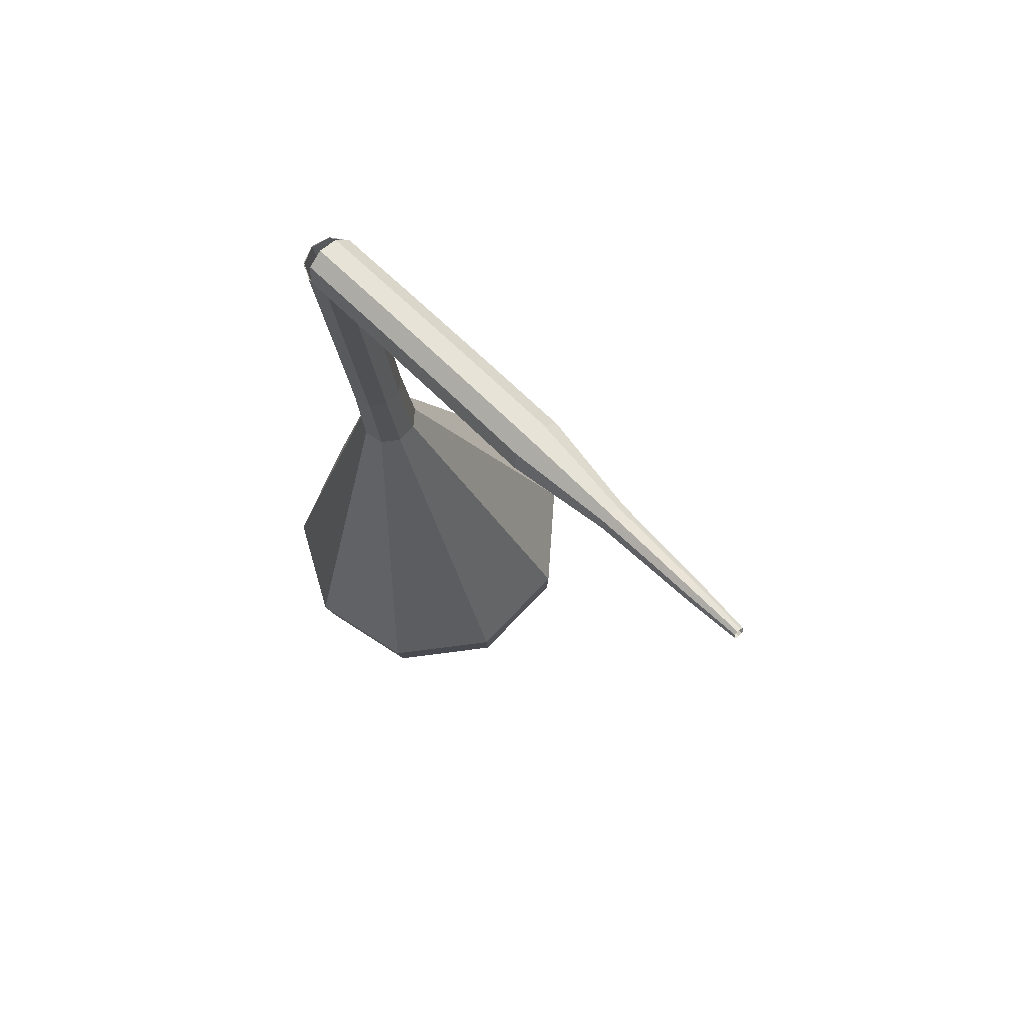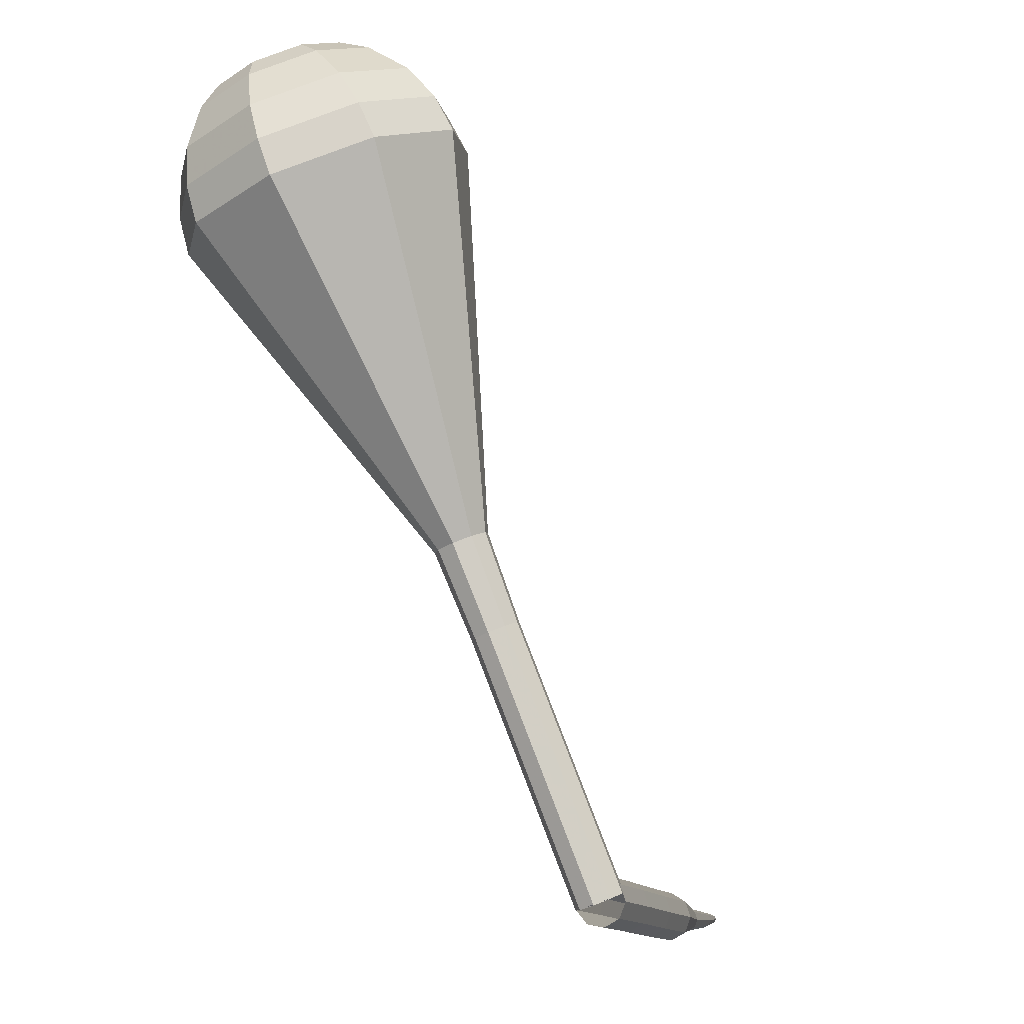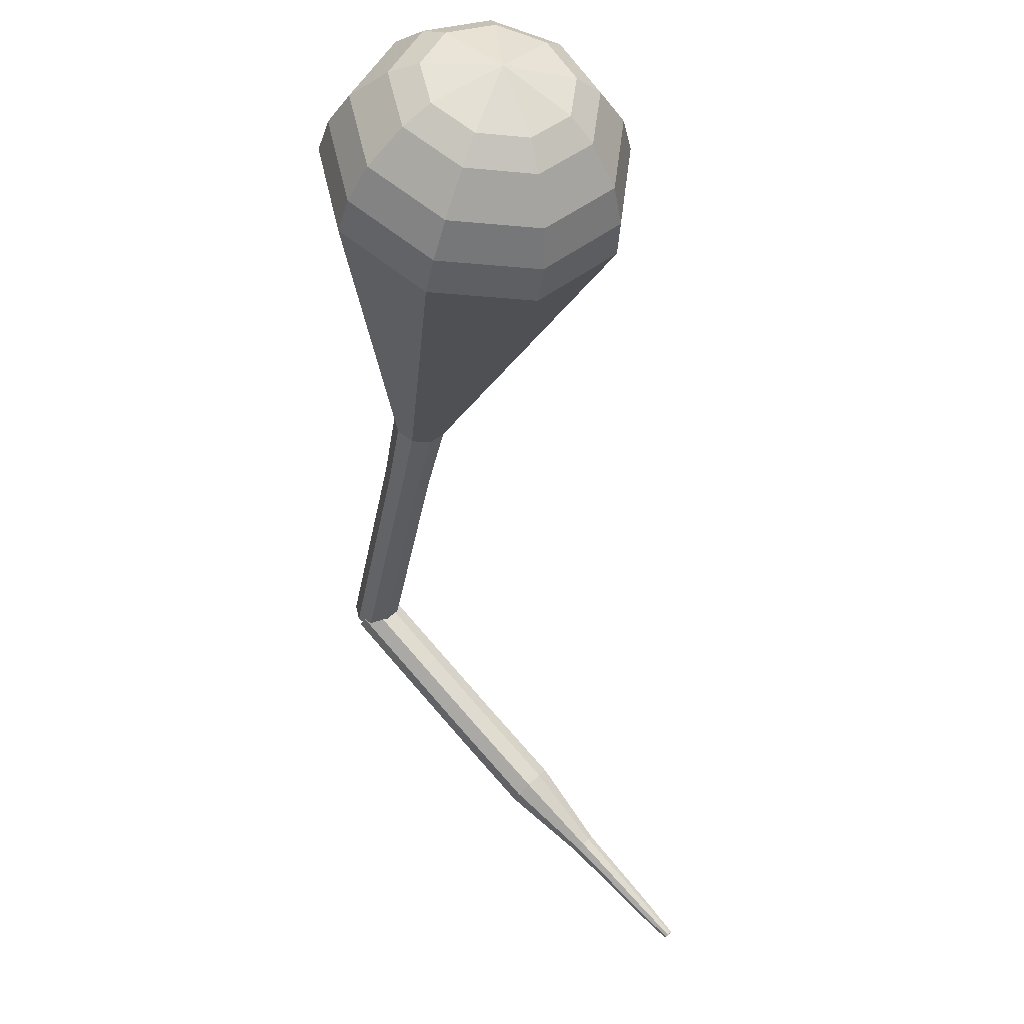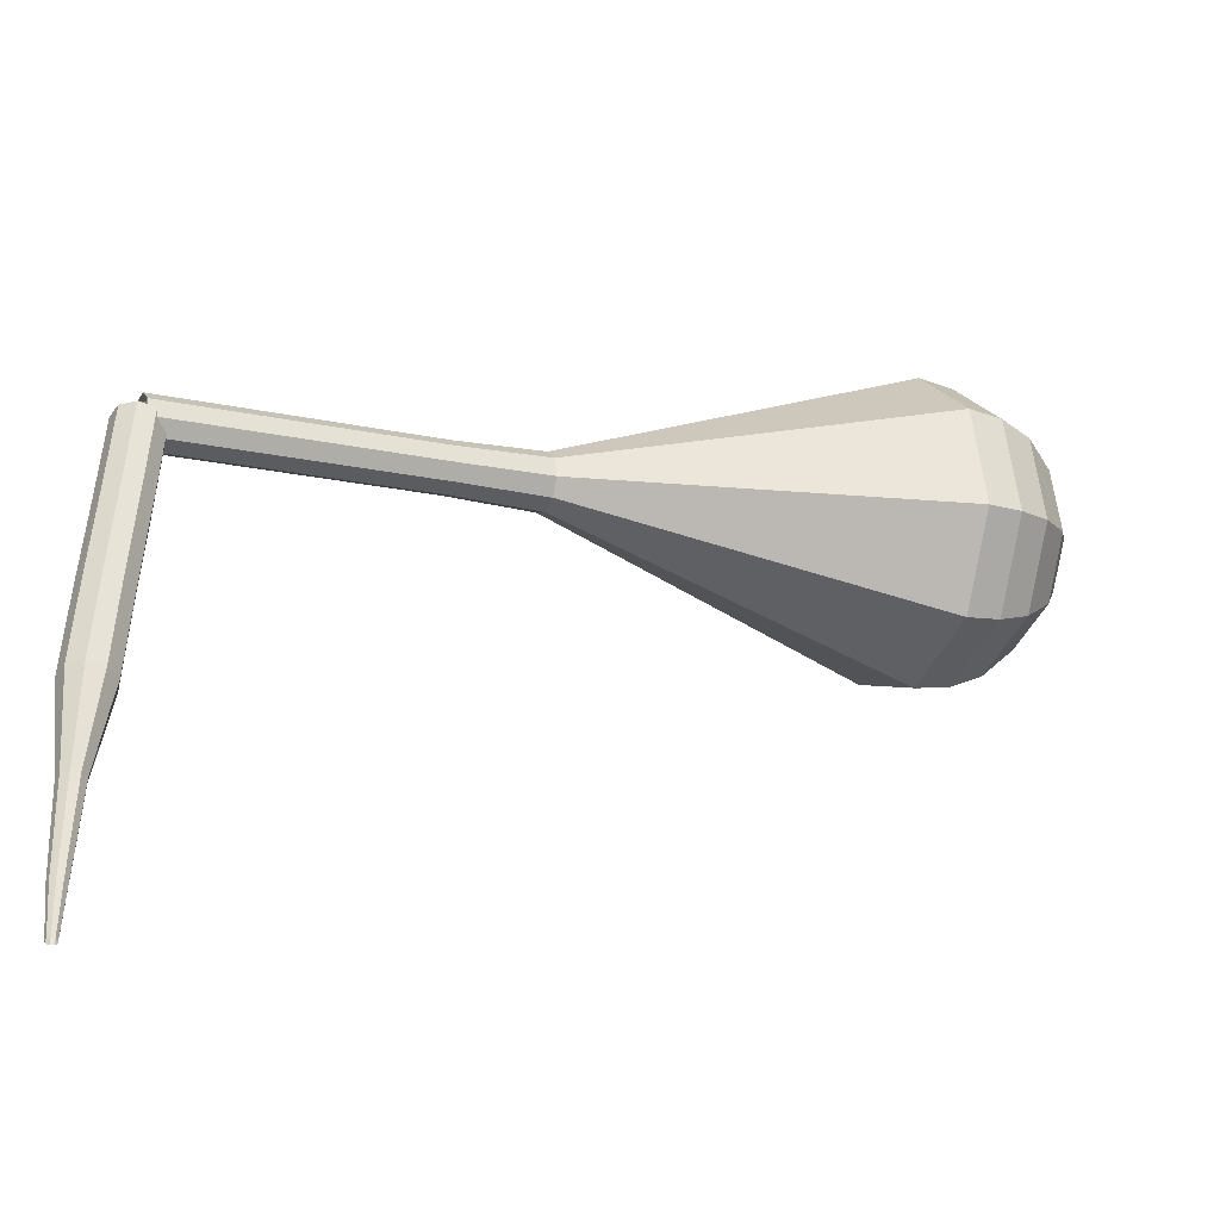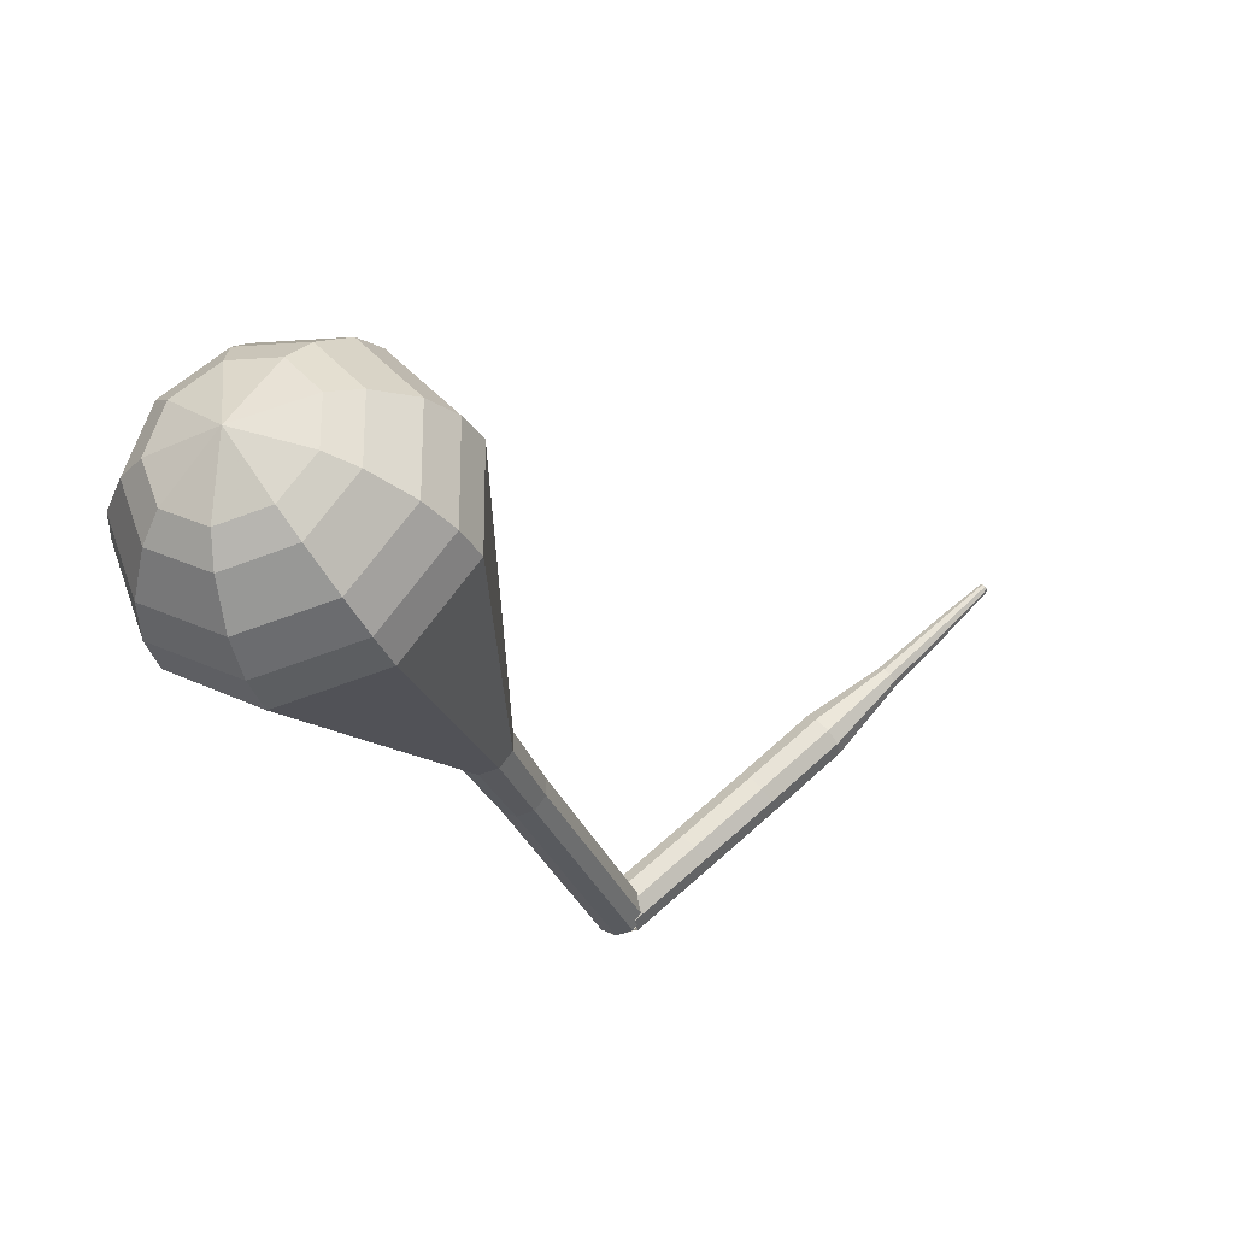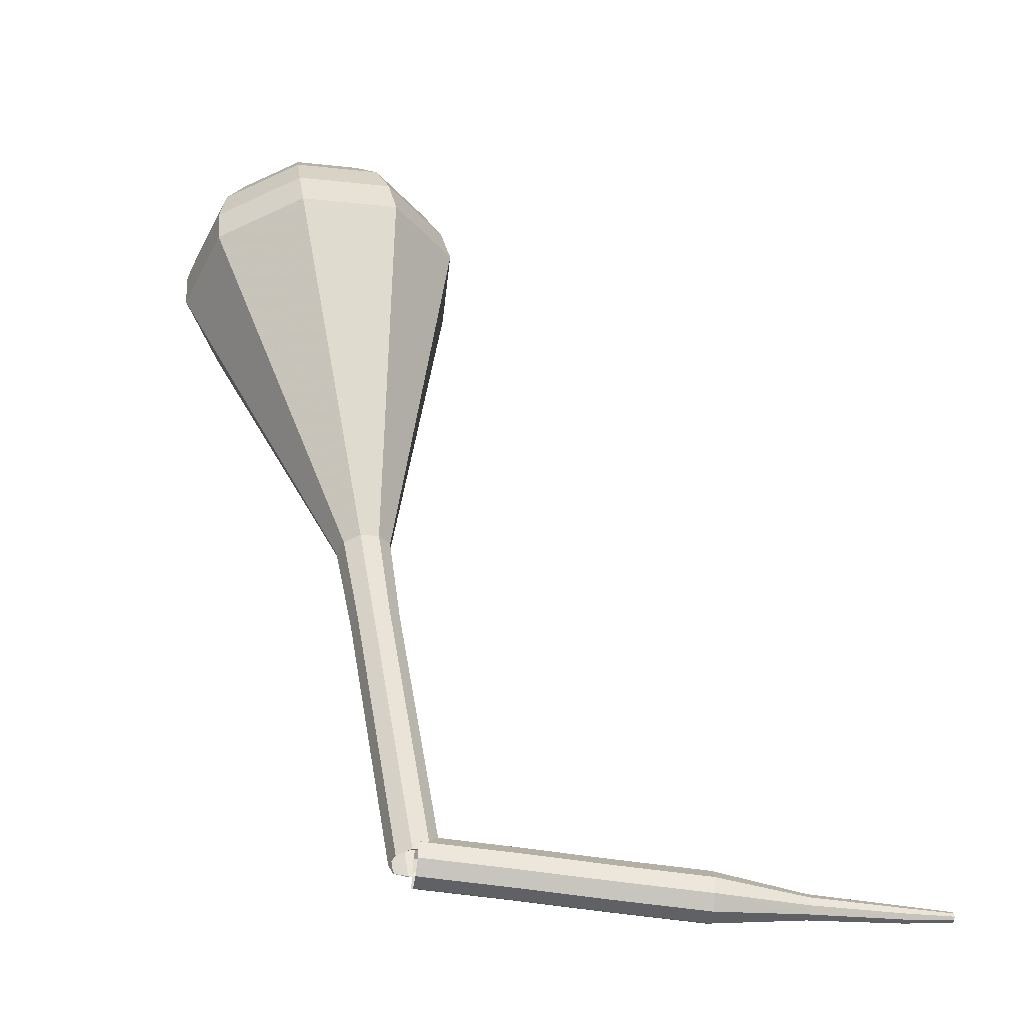
<metadata>
{"format":"obj","ext":"obj","renderer":"f3d","projection":"perspective","resolution":1024,"background":"white","views":[{"elev":-9.2,"azim":-156.3,"up":"+Y"},{"elev":-7.7,"azim":149.1,"up":"+Z"},{"elev":72.5,"azim":-89.8,"up":"+Z"},{"elev":7.7,"azim":-94.5,"up":"+Y"},{"elev":70.0,"azim":179.2,"up":"+Z"},{"elev":-19.9,"azim":-146.3,"up":"+Z"}]}
</metadata>
<code>
g tube1
v 148.5 160.2 107.9
v 148.8 160.1 107.1
v 149.3 159.5 106.6
v 149.9 158.9 106.8
v 150.2 158.5 107.4
v 150.1 158.4 108.3
v 149.7 158.8 108.9
v 149.2 159.4 109.1
v 148.7 160 108.7
v 148.5 160.2 107.9
v 145.1 157.2 107.5
v 145.4 157 106.7
v 145.9 156.5 106.2
v 146.5 155.9 106.4
v 146.8 155.4 107
v 146.7 155.4 107.9
v 146.3 155.7 108.5
v 145.7 156.4 108.7
v 145.3 156.9 108.3
v 145.1 157.2 107.5
v 141.7 154.2 107
v 142 154 106.2
v 142.5 153.5 105.8
v 143.1 152.8 105.9
v 143.4 152.4 106.6
v 143.3 152.3 107.4
v 142.9 152.7 108.1
v 142.3 153.3 108.2
v 141.9 153.9 107.8
v 141.7 154.2 107
v 138.3 151.1 106.6
v 138.6 150.9 105.8
v 139.1 150.4 105.4
v 139.6 149.7 105.5
v 140 149.3 106.2
v 139.9 149.3 107
v 139.5 149.6 107.7
v 138.9 150.2 107.8
v 138.5 150.8 107.4
v 138.3 151.1 106.6
v 135.3 147.5 106.3
v 135.4 147.4 105.9
v 135.7 147.1 105.7
v 136 146.8 105.7
v 136.1 146.6 106.1
v 136.1 146.6 106.5
v 135.9 146.8 106.8
v 135.6 147.1 106.9
v 135.4 147.3 106.7
v 135.3 147.5 106.3
v 132 144.1 106.1
v 132.1 144 105.8
v 132.2 143.8 105.7
v 132.4 143.6 105.7
v 132.6 143.5 105.9
v 132.5 143.5 106.2
v 132.4 143.6 106.4
v 132.2 143.8 106.5
v 132.1 144 106.3
v 132 144.1 106.1
v 130.4 142.3 106
v 130.4 142.3 105.9
v 130.5 142.2 105.8
v 130.6 142.1 105.8
v 130.7 142 105.9
v 130.7 142 106.1
v 130.6 142.1 106.2
v 130.5 142.2 106.3
v 130.4 142.3 106.2
v 130.4 142.3 106
f 1 2 12
f 12 11 1
f 2 3 13
f 13 12 2
f 3 4 14
f 14 13 3
f 4 5 15
f 15 14 4
f 5 6 16
f 16 15 5
f 6 7 17
f 17 16 6
f 7 8 18
f 18 17 7
f 8 9 19
f 19 18 8
f 9 10 20
f 20 19 9
f 11 12 22
f 22 21 11
f 12 13 23
f 23 22 12
f 13 14 24
f 24 23 13
f 14 15 25
f 25 24 14
f 15 16 26
f 26 25 15
f 16 17 27
f 27 26 16
f 17 18 28
f 28 27 17
f 18 19 29
f 29 28 18
f 19 20 30
f 30 29 19
f 21 22 32
f 32 31 21
f 22 23 33
f 33 32 22
f 23 24 34
f 34 33 23
f 24 25 35
f 35 34 24
f 25 26 36
f 36 35 25
f 26 27 37
f 37 36 26
f 27 28 38
f 38 37 27
f 28 29 39
f 39 38 28
f 29 30 40
f 40 39 29
f 31 32 42
f 42 41 31
f 32 33 43
f 43 42 32
f 33 34 44
f 44 43 33
f 34 35 45
f 45 44 34
f 35 36 46
f 46 45 35
f 36 37 47
f 47 46 36
f 37 38 48
f 48 47 37
f 38 39 49
f 49 48 38
f 39 40 50
f 50 49 39
f 41 42 52
f 52 51 41
f 42 43 53
f 53 52 42
f 43 44 54
f 54 53 43
f 44 45 55
f 55 54 44
f 45 46 56
f 56 55 45
f 46 47 57
f 57 56 46
f 47 48 58
f 58 57 47
f 48 49 59
f 59 58 48
f 49 50 60
f 60 59 49
f 51 52 62
f 62 61 51
f 52 53 63
f 63 62 52
f 53 54 64
f 64 63 53
f 54 55 65
f 65 64 54
f 55 56 66
f 66 65 55
f 56 57 67
f 67 66 56
f 57 58 68
f 68 67 57
f 58 59 69
f 69 68 58
f 59 60 70
f 70 69 59
v 148.7 158.3 107.9
v 149.5 158.1 107.6
v 150.2 158.5 107.4
v 150.6 159.3 107.5
v 150.4 160.1 107.7
v 149.7 160.5 108
v 148.9 160.4 108.2
v 148.3 159.8 108.3
v 148.2 158.9 108.1
v 148.7 158.3 107.9
v 148.8 158.2 107.9
v 149.6 158.1 107.6
v 150.3 158.6 107.4
v 150.6 159.4 107.5
v 150.3 160.2 107.7
v 149.6 160.5 108
v 148.8 160.3 108.3
v 148.3 159.7 108.3
v 148.3 158.8 108.2
v 148.8 158.2 107.9
v 150.2 157.4 112.1
v 151 157.3 111.8
v 151.7 157.8 111.7
v 152 158.6 111.7
v 151.7 159.4 112
v 151 159.7 112.3
v 150.2 159.6 112.5
v 149.7 158.9 112.6
v 149.7 158 112.4
v 150.2 157.4 112.1
v 151.7 156.6 116.4
v 152.5 156.5 116.1
v 153.2 157 116
v 153.5 157.8 116
v 153.2 158.6 116.2
v 152.5 159 116.6
v 151.7 158.8 116.8
v 151.2 158.1 116.8
v 151.2 157.3 116.7
v 151.7 156.6 116.4
v 153.1 155.8 120.7
v 153.9 155.7 120.4
v 154.6 156.2 120.2
v 154.9 157 120.3
v 154.6 157.8 120.5
v 153.9 158.2 120.8
v 153.1 158 121.1
v 152.6 157.3 121.1
v 152.6 156.5 121
v 153.1 155.8 120.7
v 154.5 154.9 124.9
v 155.4 154.8 124.6
v 156.2 155.3 124.4
v 156.5 156.2 124.5
v 156.2 157.1 124.8
v 155.4 157.5 125.1
v 154.5 157.3 125.4
v 153.9 156.6 125.4
v 153.9 155.6 125.3
v 154.5 154.9 124.9
v 156 150.7 133.5
v 158.8 150.3 132.4
v 161.3 151.9 131.9
v 162.3 154.8 132.1
v 161.3 157.6 132.9
v 158.8 158.9 134
v 156 158.2 134.9
v 154.1 155.9 135
v 154.1 152.9 134.5
v 156 150.7 133.5
v 157.4 146.4 142
v 162.2 145.8 140.3
v 166.4 148.6 139.3
v 168.1 153.4 139.7
v 166.5 158.1 141.1
v 162.3 160.3 142.9
v 157.5 159.2 144.3
v 154.3 155.1 144.7
v 154.3 150.1 143.7
v 157.4 146.4 142
v 158.1 146.3 143.7
v 162.8 145.7 142.1
v 166.9 148.4 141.2
v 168.5 153.1 141.5
v 166.9 157.6 142.9
v 162.8 159.8 144.6
v 158.2 158.7 146
v 155.1 154.8 146.3
v 155.1 149.9 145.4
v 158.1 146.3 143.7
v 159.1 146.6 145.5
v 163.2 146.1 144
v 166.9 148.5 143.2
v 168.3 152.7 143.5
v 166.9 156.7 144.7
v 163.3 158.7 146.3
v 159.1 157.7 147.5
v 156.4 154.2 147.8
v 156.4 149.8 147
v 159.1 146.6 145.5
v 160.4 147.7 147.2
v 163.6 147.3 146.1
v 166.4 149.1 145.5
v 167.5 152.3 145.7
v 166.4 155.4 146.6
v 163.6 156.9 147.9
v 160.4 156.1 148.8
v 158.4 153.4 149
v 158.4 150.1 148.4
v 160.4 147.7 147.2
v 161.3 148.7 148.1
v 163.7 148.4 147.3
v 165.7 149.7 146.8
v 166.5 152.1 147
v 165.7 154.3 147.7
v 163.7 155.4 148.6
v 161.4 154.9 149.3
v 159.9 152.9 149.4
v 159.8 150.5 149
v 161.3 148.7 148.1
v 163.4 151.7 149
v 163.4 151.7 149
v 163.4 151.7 149
v 163.4 151.7 149
v 163.4 151.7 149
v 163.4 151.7 149
v 163.4 151.7 149
v 163.4 151.7 149
v 163.4 151.7 149
v 163.4 151.7 149
f 71 72 82
f 82 81 71
f 72 73 83
f 83 82 72
f 73 74 84
f 84 83 73
f 74 75 85
f 85 84 74
f 75 76 86
f 86 85 75
f 76 77 87
f 87 86 76
f 77 78 88
f 88 87 77
f 78 79 89
f 89 88 78
f 79 80 90
f 90 89 79
f 81 82 92
f 92 91 81
f 82 83 93
f 93 92 82
f 83 84 94
f 94 93 83
f 84 85 95
f 95 94 84
f 85 86 96
f 96 95 85
f 86 87 97
f 97 96 86
f 87 88 98
f 98 97 87
f 88 89 99
f 99 98 88
f 89 90 100
f 100 99 89
f 91 92 102
f 102 101 91
f 92 93 103
f 103 102 92
f 93 94 104
f 104 103 93
f 94 95 105
f 105 104 94
f 95 96 106
f 106 105 95
f 96 97 107
f 107 106 96
f 97 98 108
f 108 107 97
f 98 99 109
f 109 108 98
f 99 100 110
f 110 109 99
f 101 102 112
f 112 111 101
f 102 103 113
f 113 112 102
f 103 104 114
f 114 113 103
f 104 105 115
f 115 114 104
f 105 106 116
f 116 115 105
f 106 107 117
f 117 116 106
f 107 108 118
f 118 117 107
f 108 109 119
f 119 118 108
f 109 110 120
f 120 119 109
f 111 112 122
f 122 121 111
f 112 113 123
f 123 122 112
f 113 114 124
f 124 123 113
f 114 115 125
f 125 124 114
f 115 116 126
f 126 125 115
f 116 117 127
f 127 126 116
f 117 118 128
f 128 127 117
f 118 119 129
f 129 128 118
f 119 120 130
f 130 129 119
f 121 122 132
f 132 131 121
f 122 123 133
f 133 132 122
f 123 124 134
f 134 133 123
f 124 125 135
f 135 134 124
f 125 126 136
f 136 135 125
f 126 127 137
f 137 136 126
f 127 128 138
f 138 137 127
f 128 129 139
f 139 138 128
f 129 130 140
f 140 139 129
f 131 132 142
f 142 141 131
f 132 133 143
f 143 142 132
f 133 134 144
f 144 143 133
f 134 135 145
f 145 144 134
f 135 136 146
f 146 145 135
f 136 137 147
f 147 146 136
f 137 138 148
f 148 147 137
f 138 139 149
f 149 148 138
f 139 140 150
f 150 149 139
f 141 142 152
f 152 151 141
f 142 143 153
f 153 152 142
f 143 144 154
f 154 153 143
f 144 145 155
f 155 154 144
f 145 146 156
f 156 155 145
f 146 147 157
f 157 156 146
f 147 148 158
f 158 157 147
f 148 149 159
f 159 158 148
f 149 150 160
f 160 159 149
f 151 152 162
f 162 161 151
f 152 153 163
f 163 162 152
f 153 154 164
f 164 163 153
f 154 155 165
f 165 164 154
f 155 156 166
f 166 165 155
f 156 157 167
f 167 166 156
f 157 158 168
f 168 167 157
f 158 159 169
f 169 168 158
f 159 160 170
f 170 169 159
f 161 162 172
f 172 171 161
f 162 163 173
f 173 172 162
f 163 164 174
f 174 173 163
f 164 165 175
f 175 174 164
f 165 166 176
f 176 175 165
f 166 167 177
f 177 176 166
f 167 168 178
f 178 177 167
f 168 169 179
f 179 178 168
f 169 170 180
f 180 179 169
f 171 172 182
f 182 181 171
f 172 173 183
f 183 182 172
f 173 174 184
f 184 183 173
f 174 175 185
f 185 184 174
f 175 176 186
f 186 185 175
f 176 177 187
f 187 186 176
f 177 178 188
f 188 187 177
f 178 179 189
f 189 188 178
f 179 180 190
f 190 189 179
f 181 182 192
f 192 191 181
f 182 183 193
f 193 192 182
f 183 184 194
f 194 193 183
f 184 185 195
f 195 194 184
f 185 186 196
f 196 195 185
f 186 187 197
f 197 196 186
f 187 188 198
f 198 197 187
f 188 189 199
f 199 198 188
f 189 190 200
f 200 199 189

</code>
